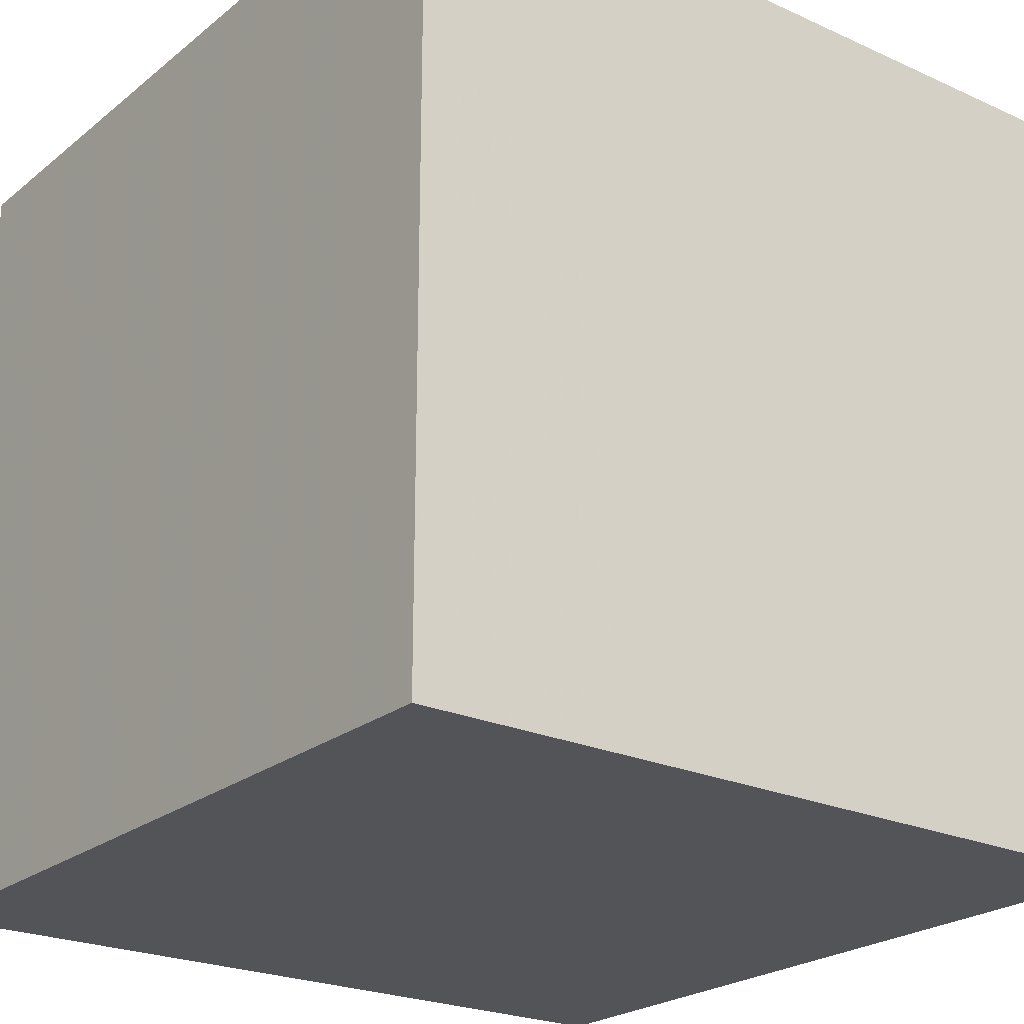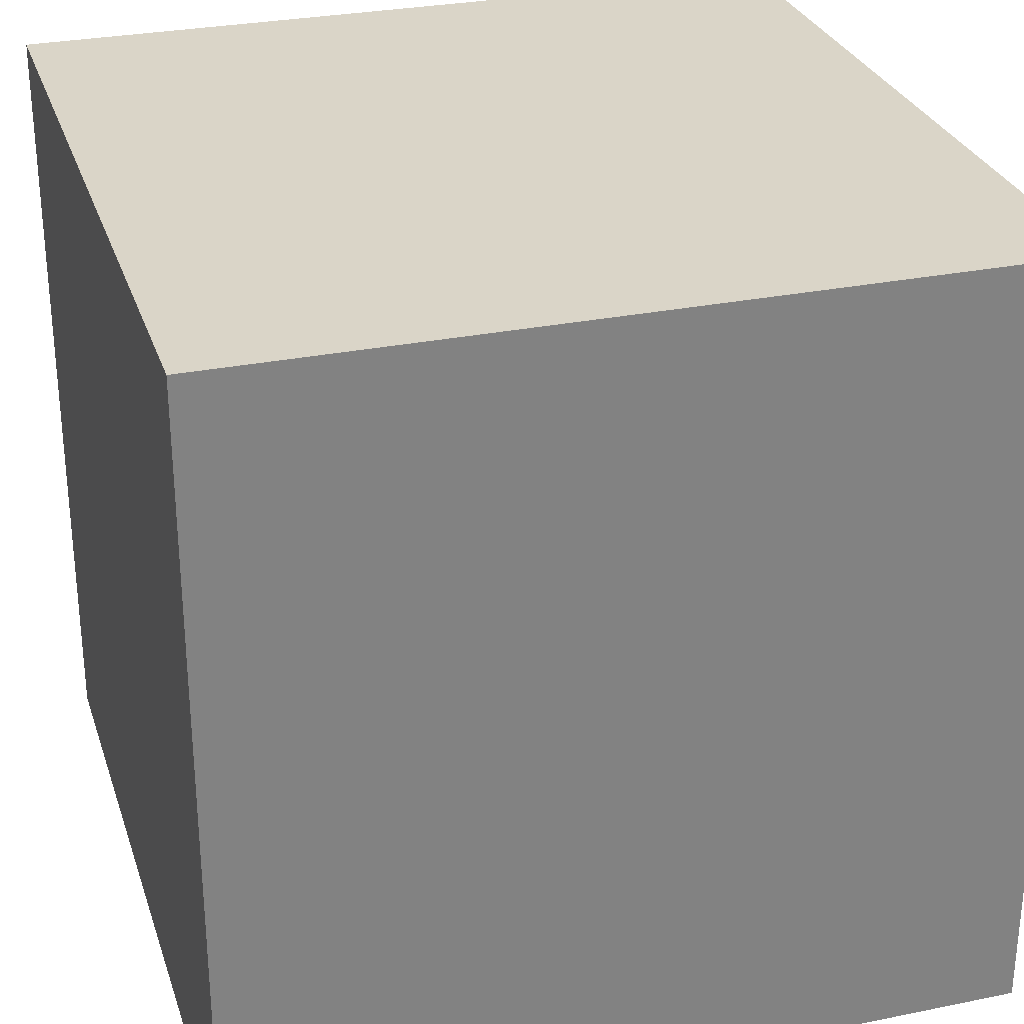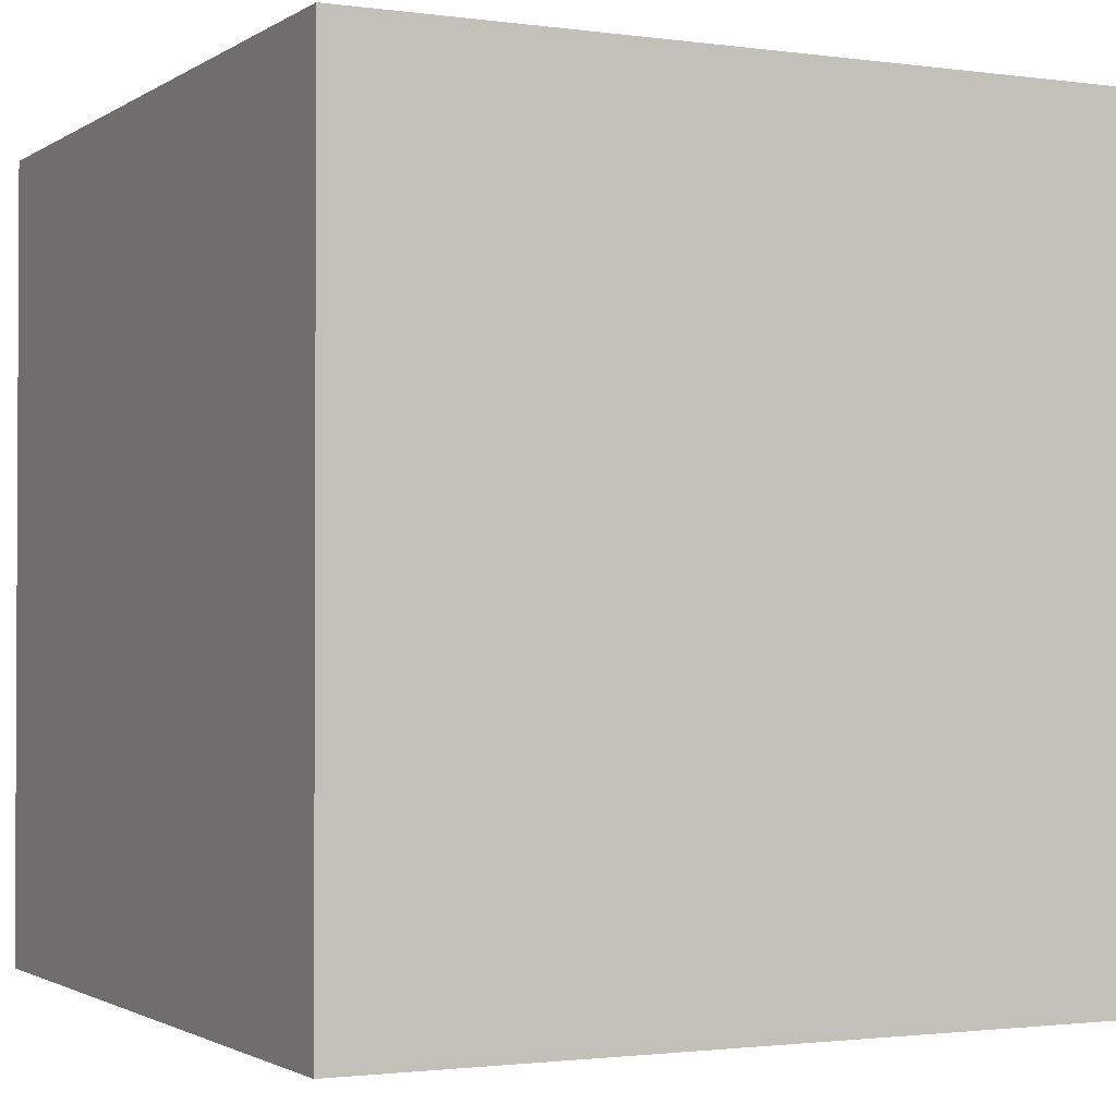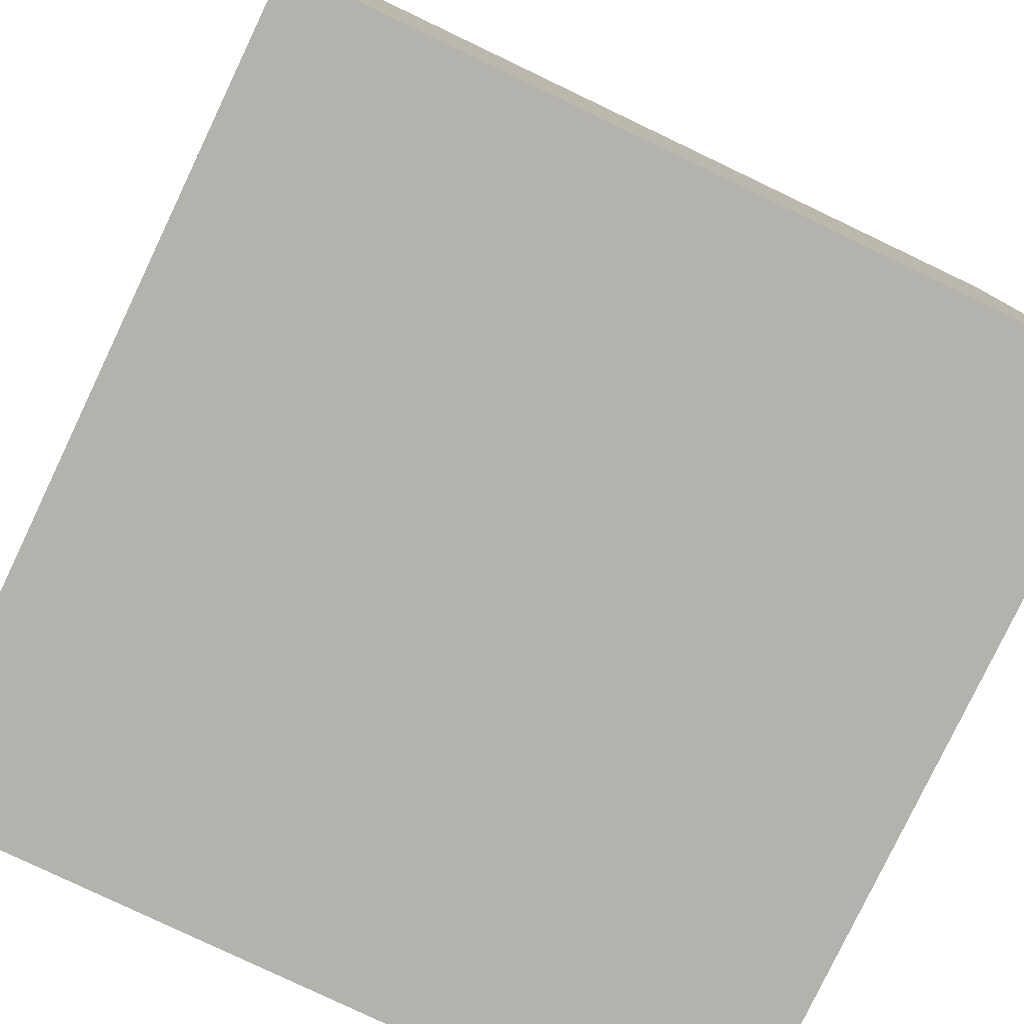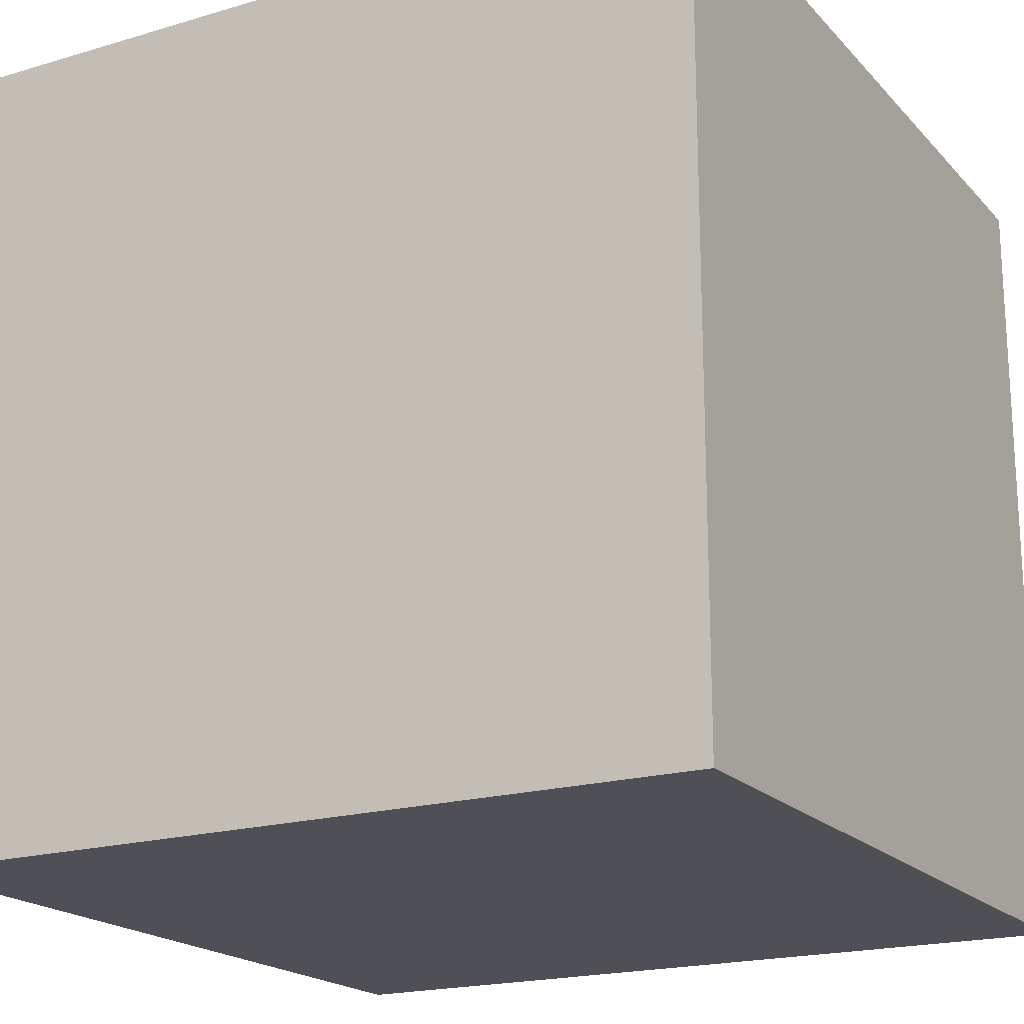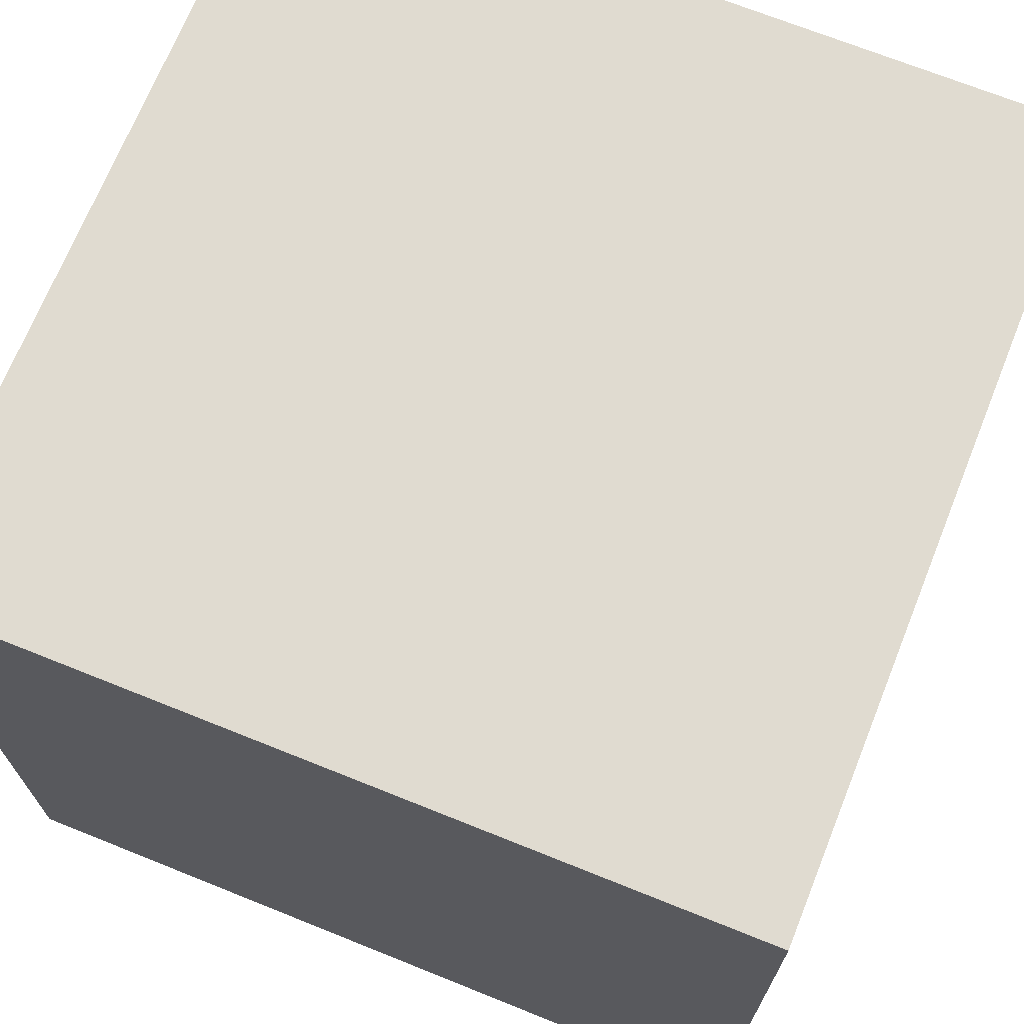
<metadata>
{"format":"obj","ext":"obj","renderer":"f3d","projection":"perspective","resolution":1024,"background":"white","views":[{"elev":-23.4,"azim":-37.3,"up":"+Z"},{"elev":29.2,"azim":-16.8,"up":"+Y"},{"elev":-1.6,"azim":-116.4,"up":"+Y"},{"elev":-79.6,"azim":154.5,"up":"+Z"},{"elev":-19.4,"azim":29.1,"up":"+Z"},{"elev":70.0,"azim":21.9,"up":"+Y"}]}
</metadata>
<code>
v 325.4 175.4 50.8
v 274.6 175.4 50.8
v 274.6 124.6 50.8
v 325.4 124.6 50.8
v 325.4 124.6 0
v 274.6 124.6 0
v 274.6 175.4 0
v 325.4 175.4 0
f 1 2 3
f 1 3 4
f 5 4 3
f 5 3 6
f 6 3 2
f 6 2 7
f 7 8 5
f 7 5 6
f 8 1 4
f 8 4 5
f 7 2 1
f 7 1 8

</code>
